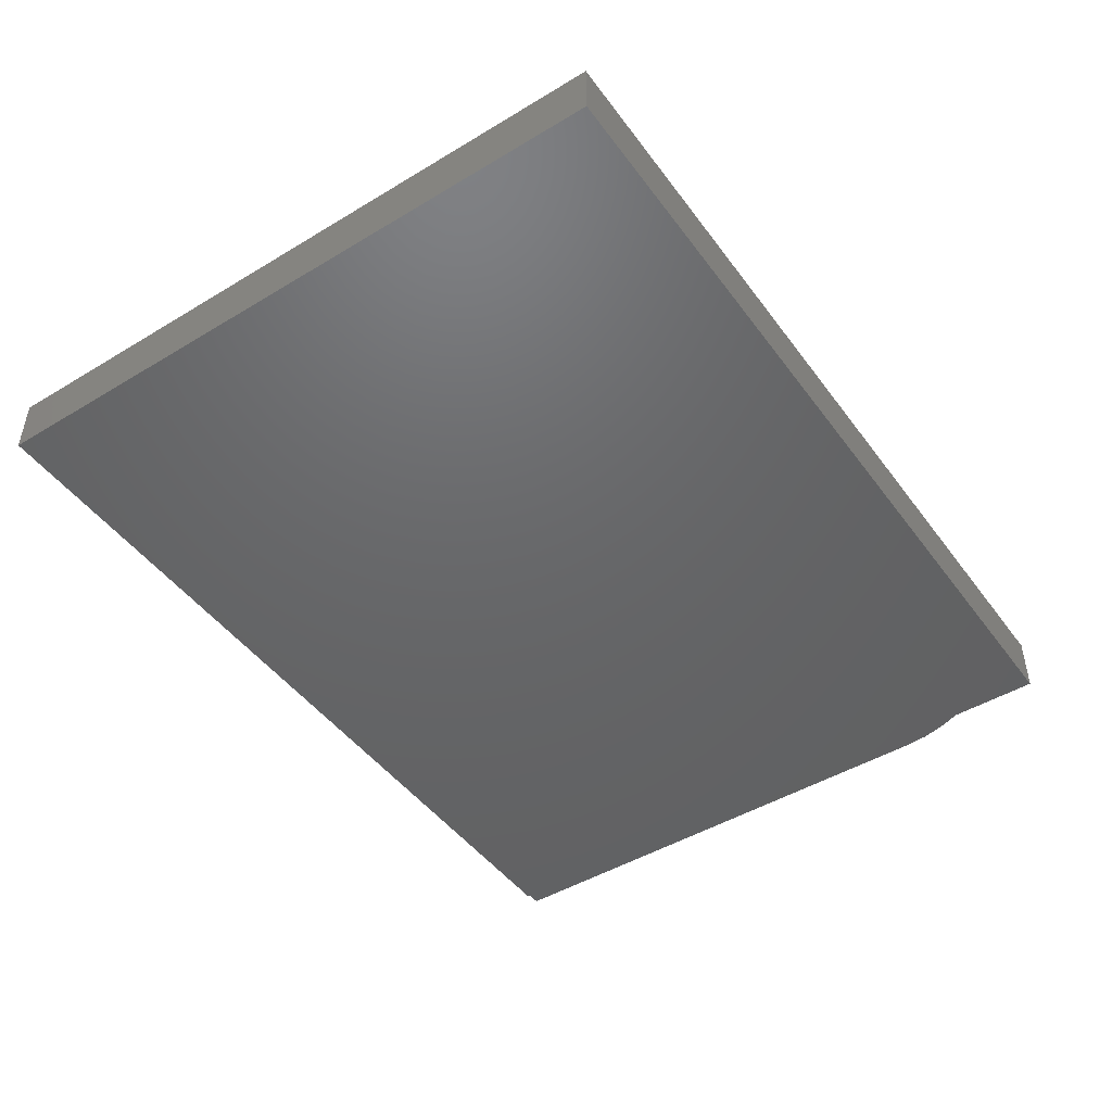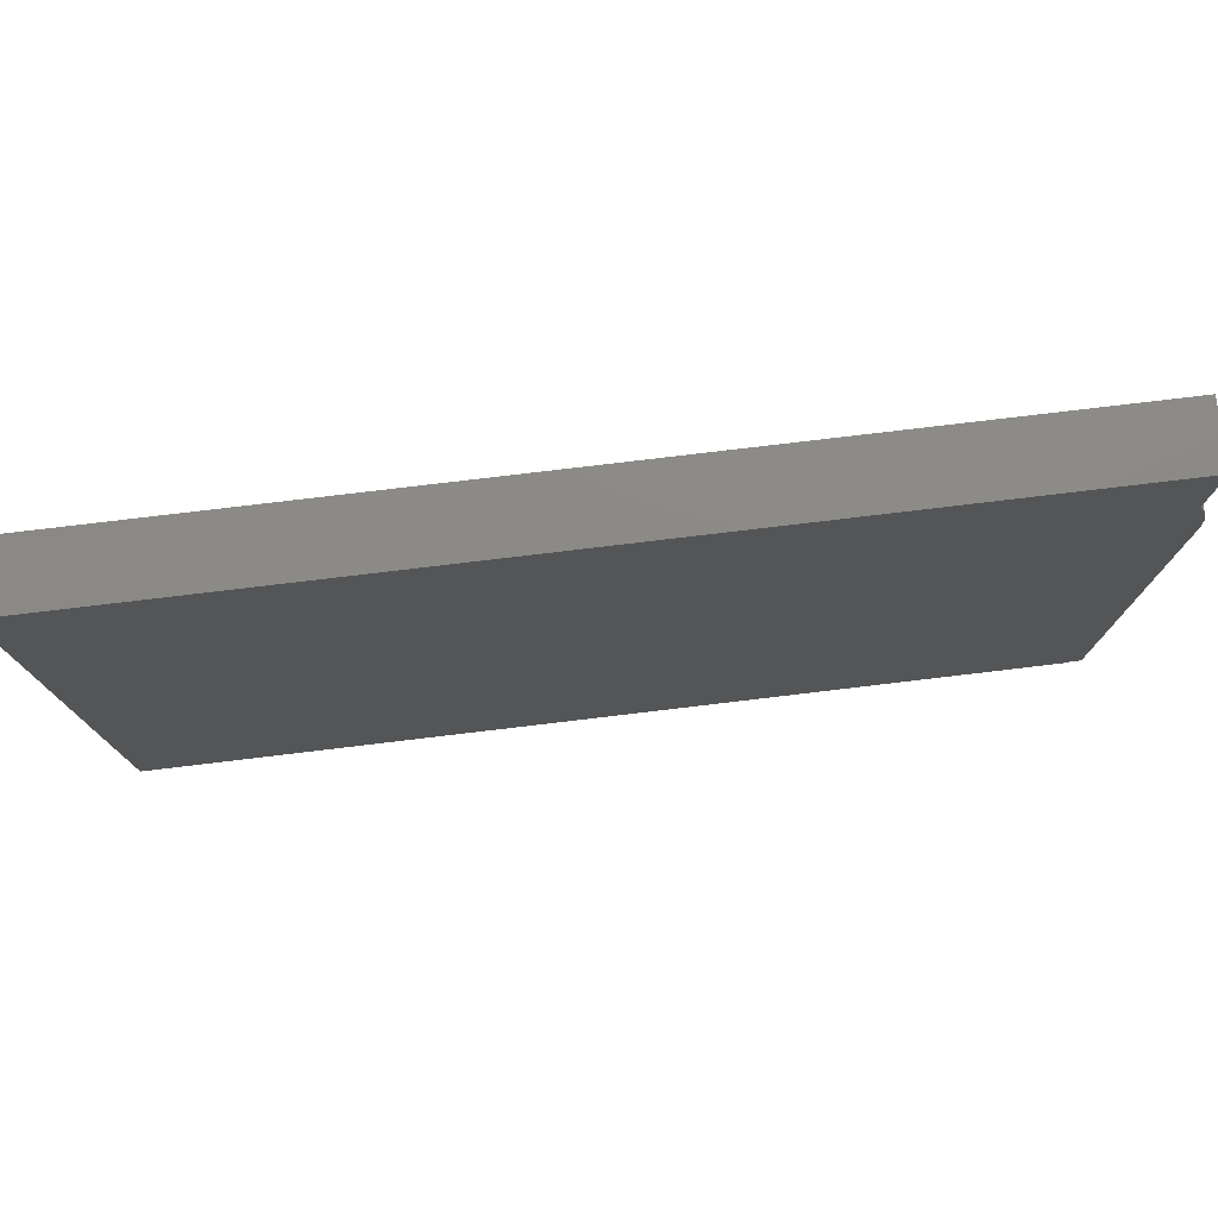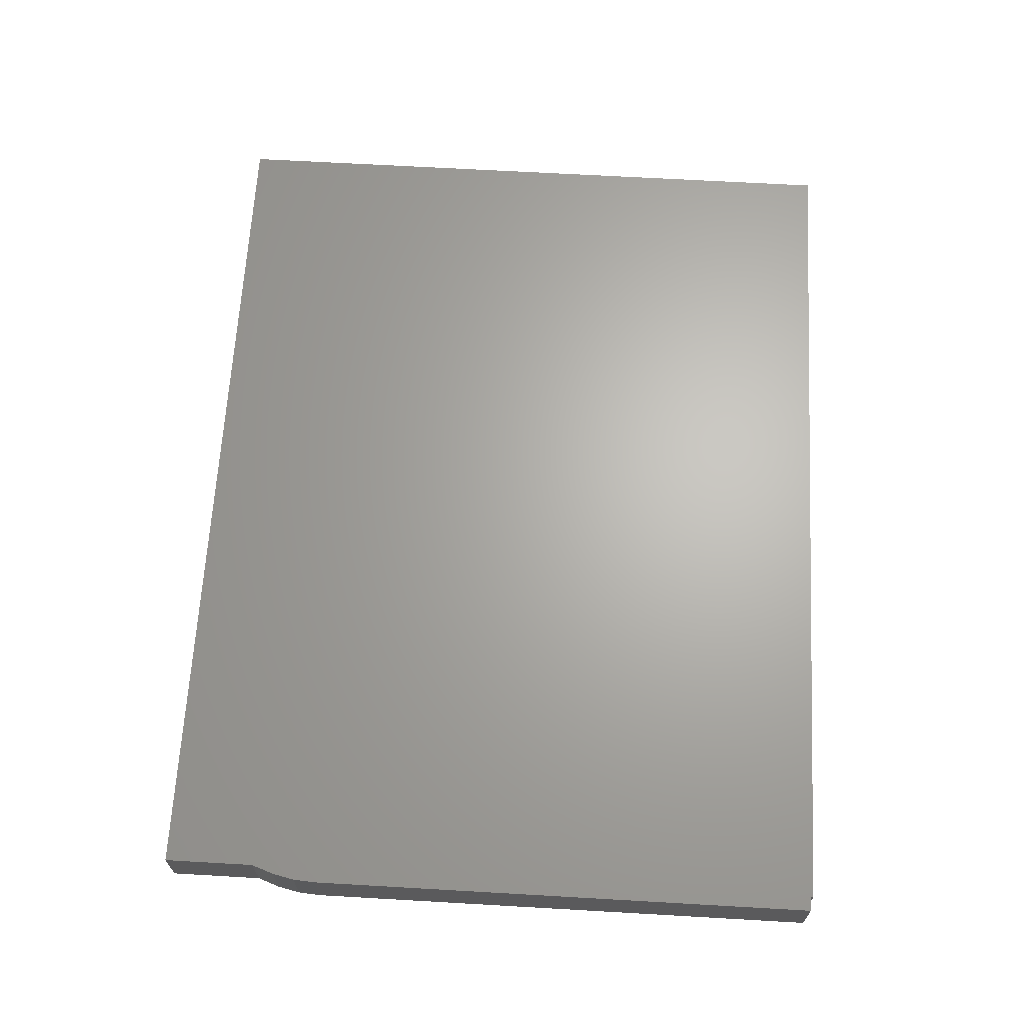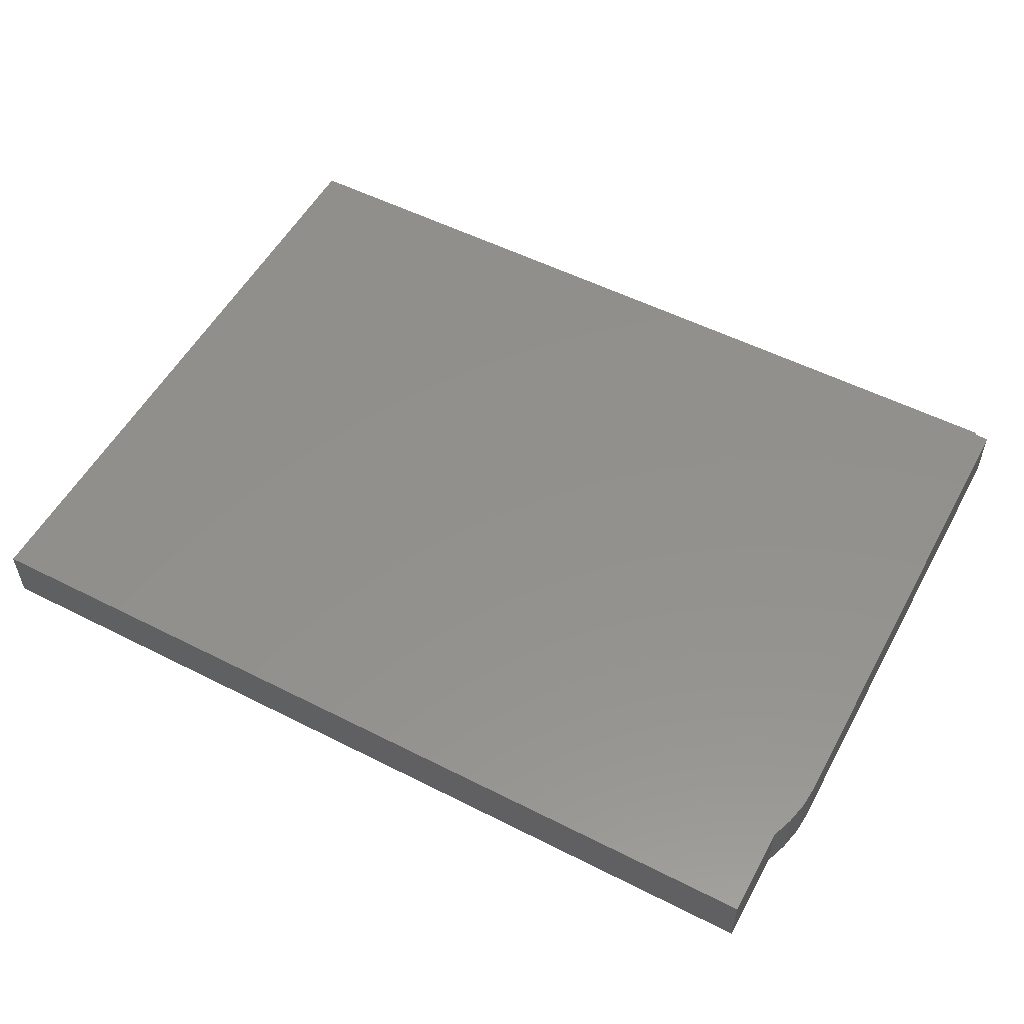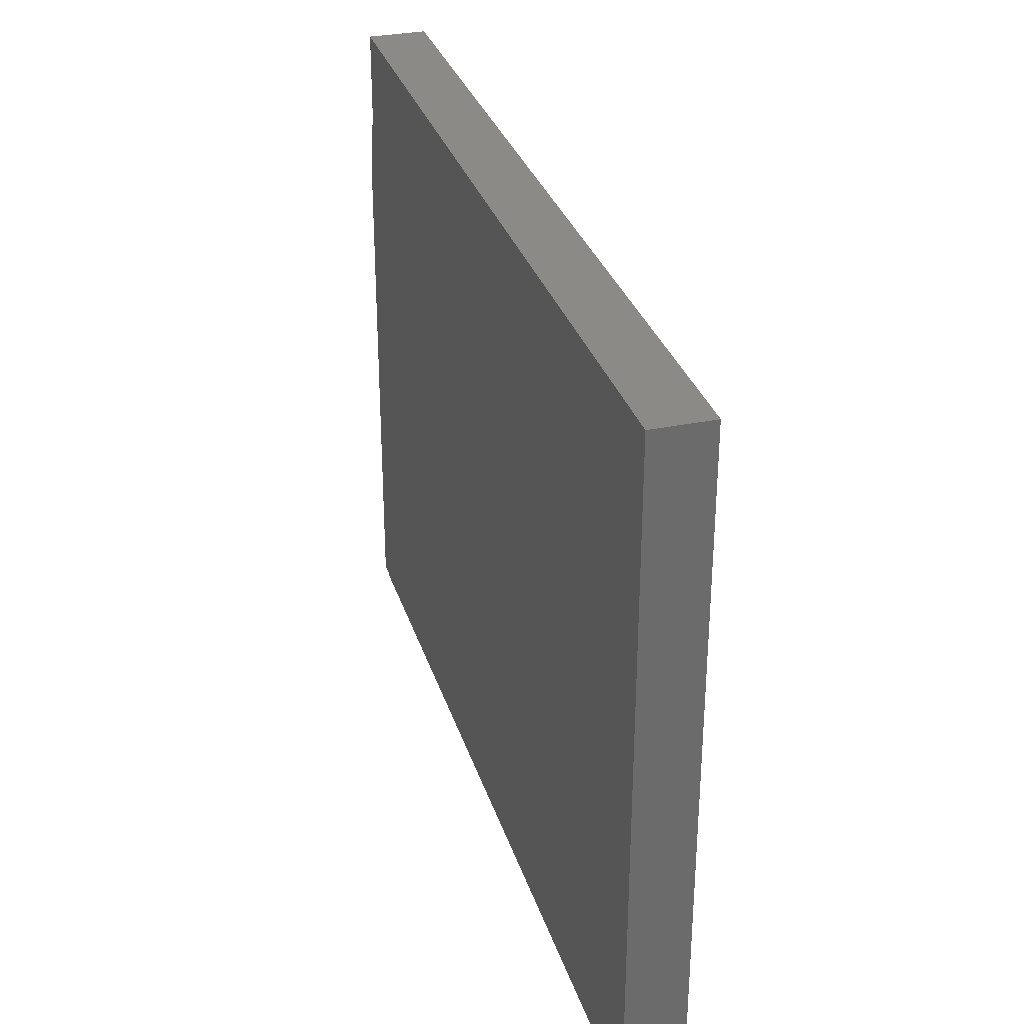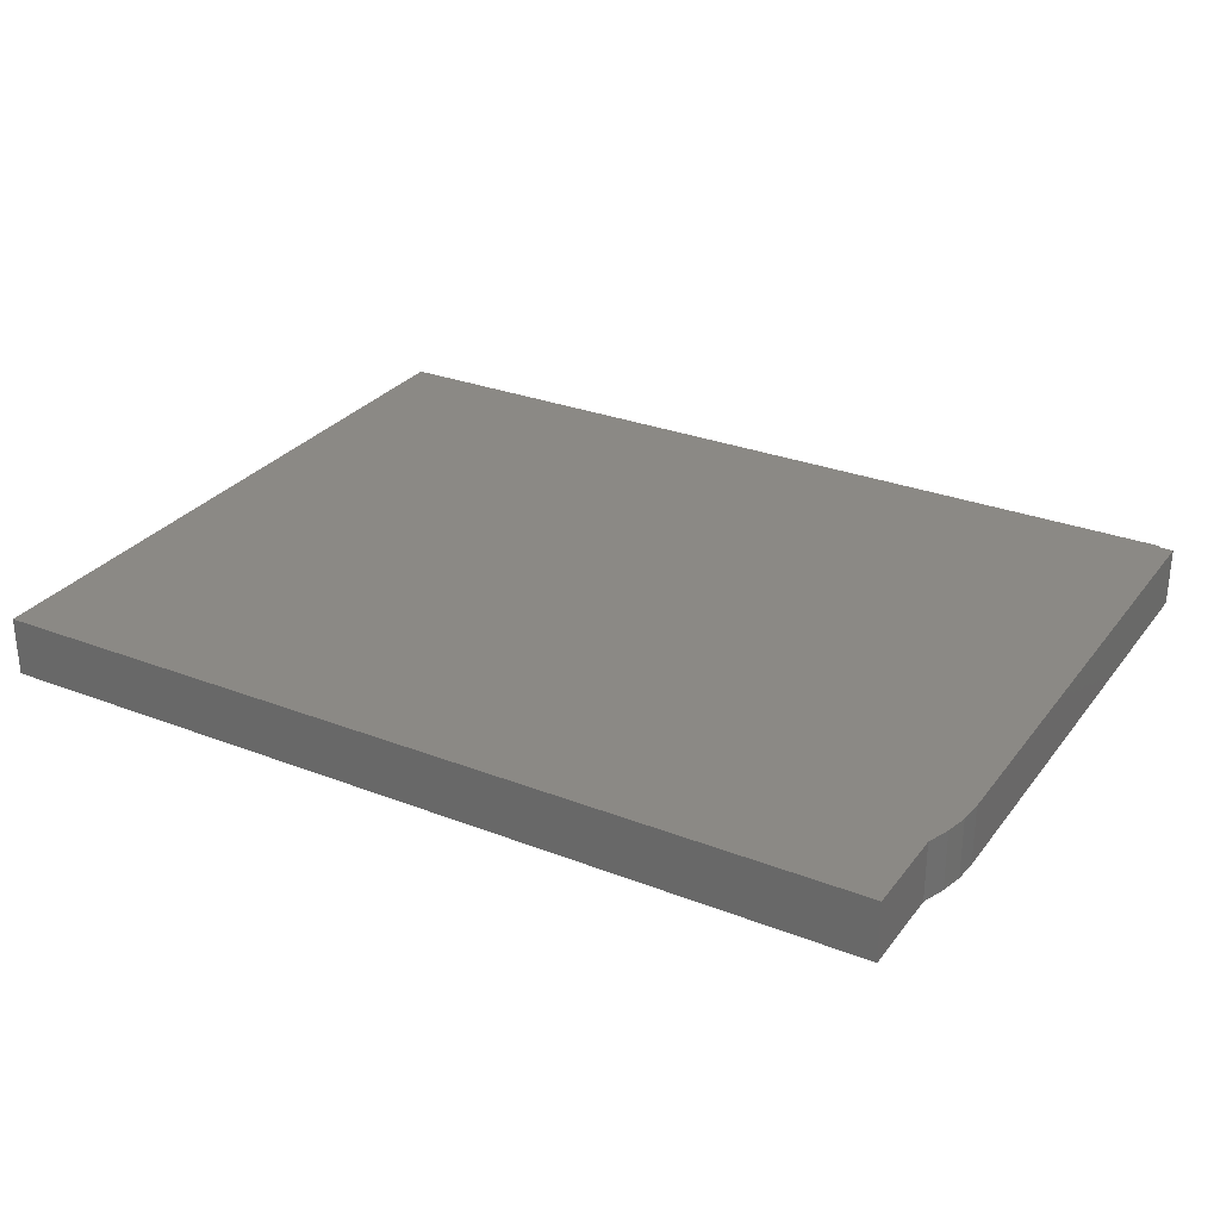
<metadata>
{"format":"stl","ext":"stl","renderer":"f3d","projection":"perspective","resolution":1024,"background":"white","views":[{"elev":-46.7,"azim":124.4,"up":"+Z"},{"elev":77.6,"azim":173.2,"up":"+Y"},{"elev":65.7,"azim":-86.7,"up":"+Z"},{"elev":54.0,"azim":-151.7,"up":"+Z"},{"elev":31.5,"azim":73.7,"up":"+Y"},{"elev":29.1,"azim":-150.1,"up":"+Z"}]}
</metadata>
<code>
# stl→obj: 20 verts, 36 faces
v 0.2031 0.1026 0.02344
v 0.2031 0.1016 0.02344
v 0.5547 0.1016 0.02344
v 0.5547 0.3717 0.02344
v 0.2031 0.3717 0.02344
v 0.2031 0.3353 0.02344
v 0.1999 0.3263 0.02344
v 0.198 0.3175 0.02344
v 0.1974 0.3086 0.02344
v 0.1974 0.1026 0.02344
v 0.5547 0.3717 0
v 0.2031 0.3717 0
v 0.5547 0.1016 0
v 0.2031 0.1016 0
v 0.2031 0.1026 0
v 0.1974 0.1026 0
v 0.1974 0.3086 0
v 0.198 0.3175 0
v 0.1999 0.3263 0
v 0.2031 0.3353 0
f 1 2 3
f 4 5 6
f 4 6 7
f 4 7 8
f 4 8 9
f 4 9 10
f 4 10 1
f 4 1 3
f 4 11 5
f 5 11 12
f 13 14 15
f 11 13 15
f 11 15 16
f 11 16 17
f 11 17 18
f 11 18 19
f 11 19 20
f 11 20 12
f 3 13 4
f 4 13 11
f 2 14 3
f 3 14 13
f 9 17 10
f 10 17 16
f 5 12 6
f 6 12 20
f 1 15 2
f 2 15 14
f 10 16 1
f 1 16 15
f 17 9 18
f 18 9 8
f 18 8 19
f 19 8 7
f 19 7 20
f 20 7 6

</code>
